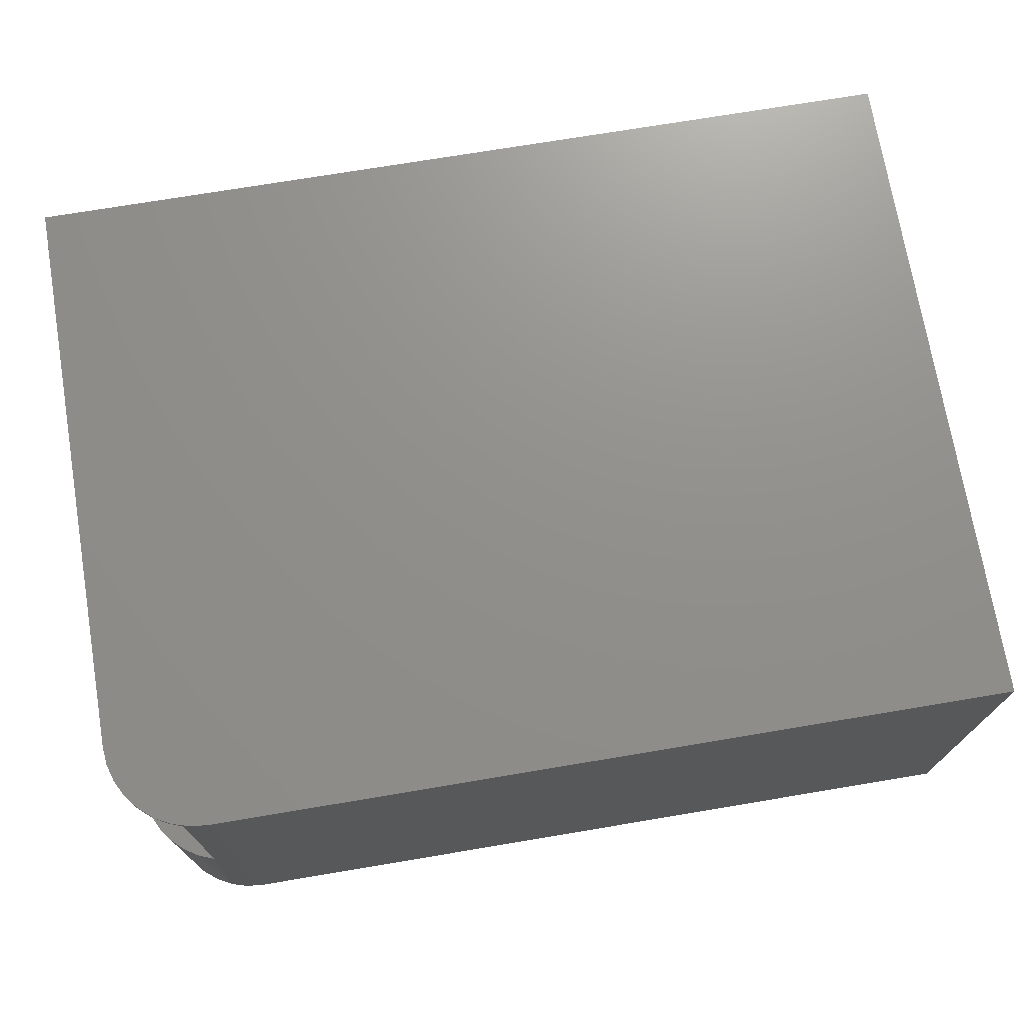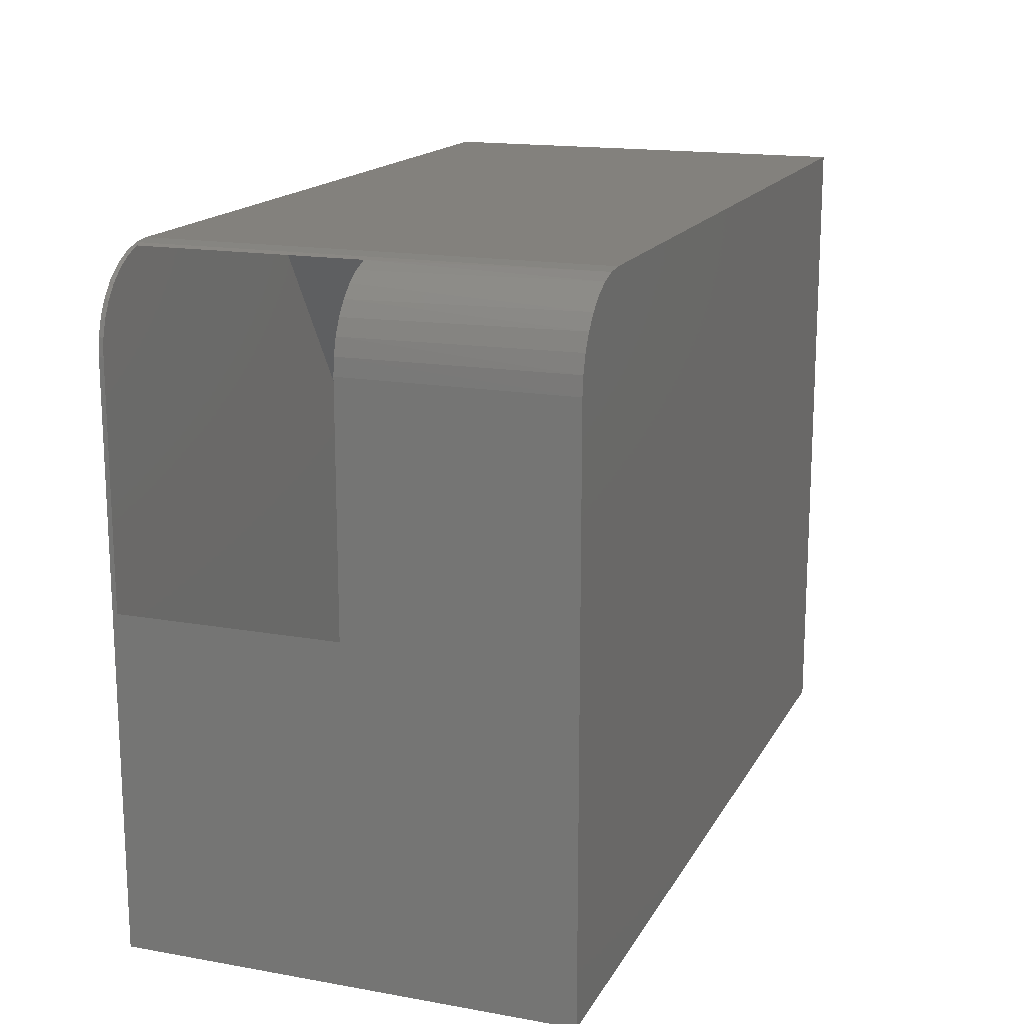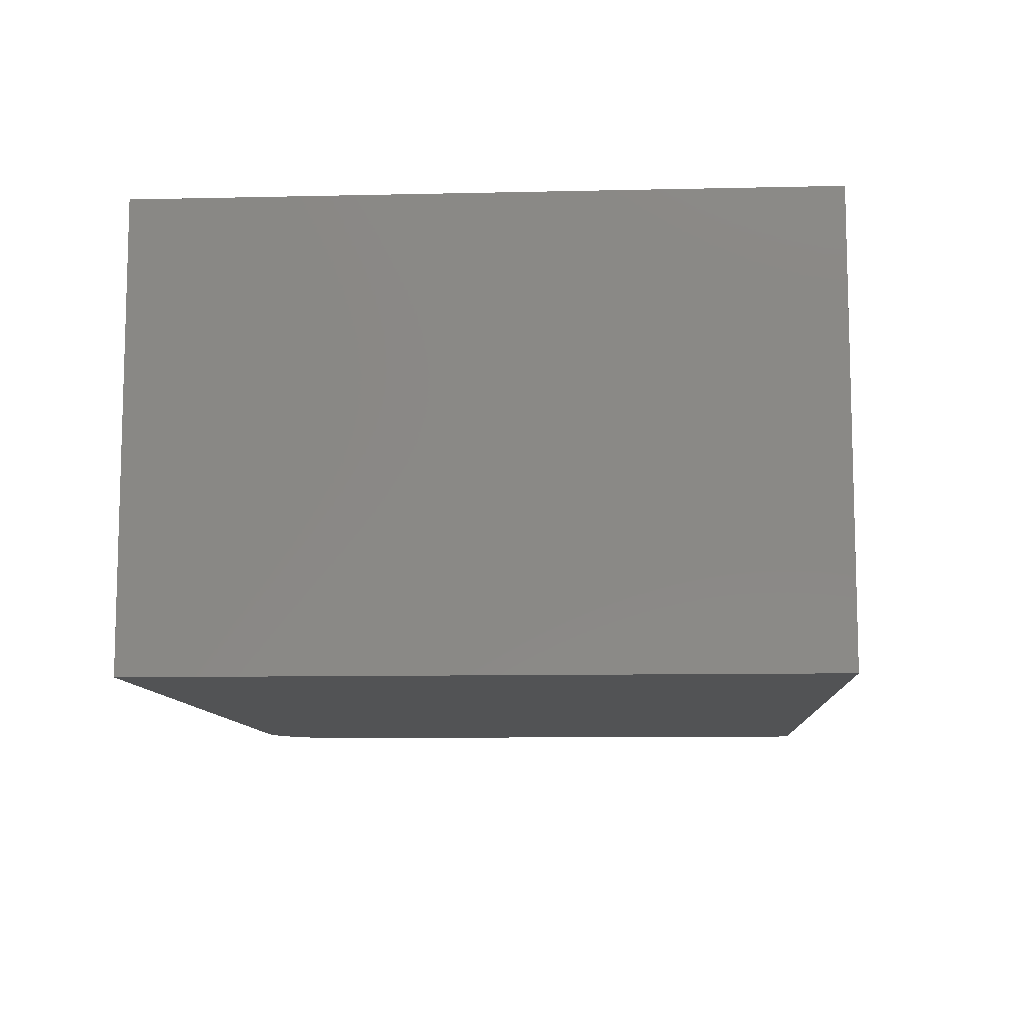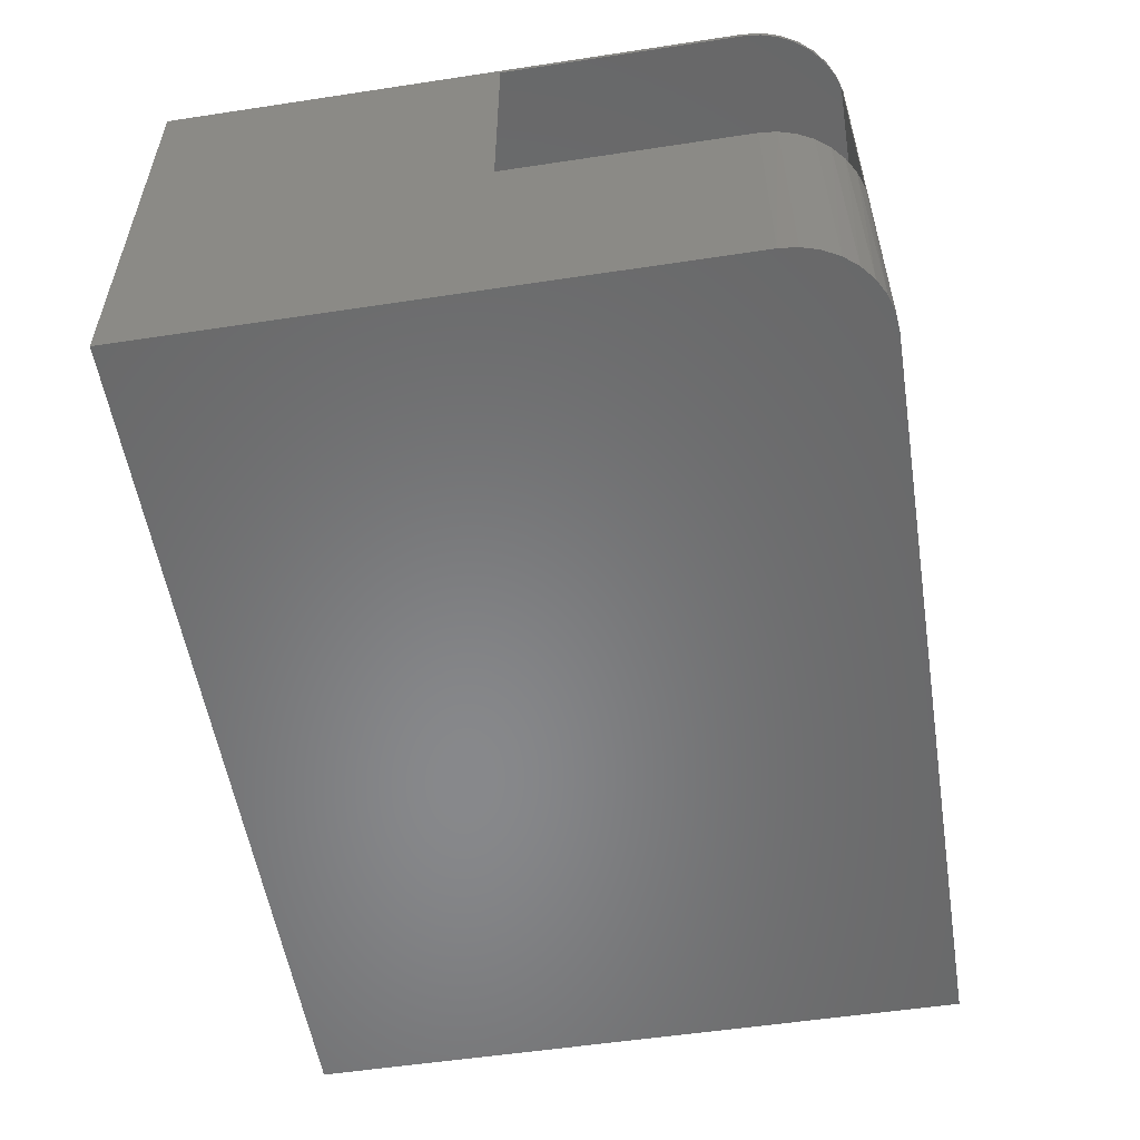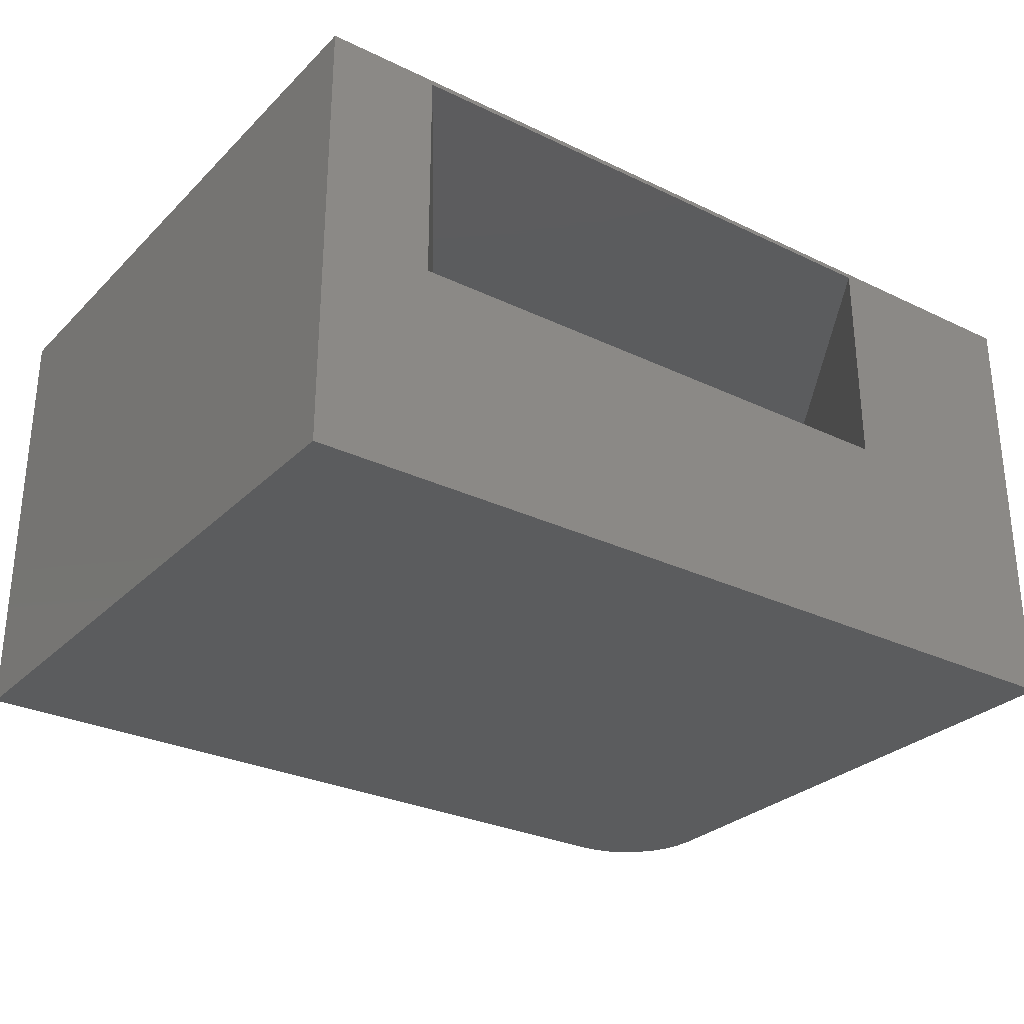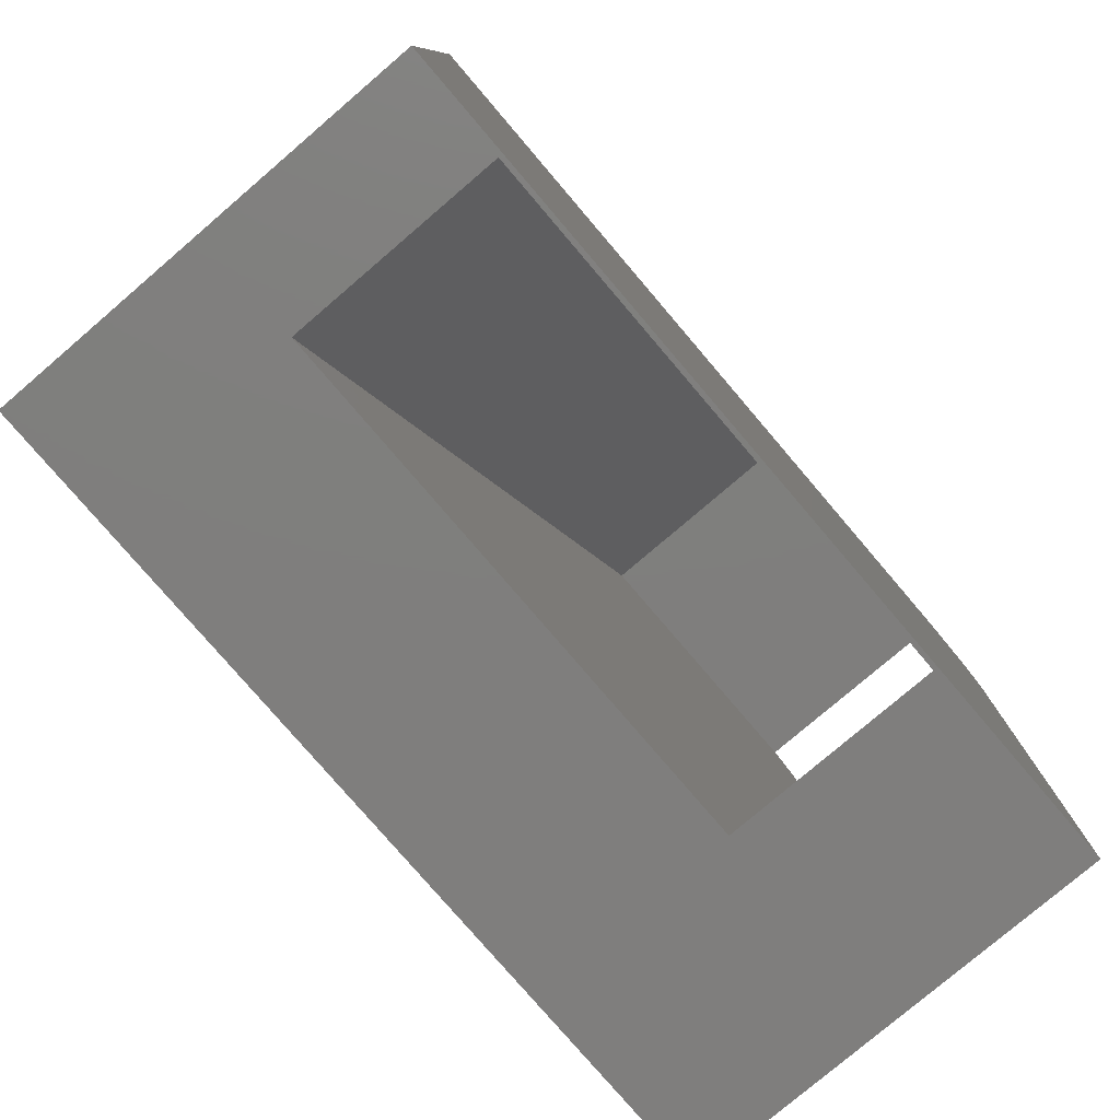
<metadata>
{"format":"stl","ext":"stl","renderer":"f3d","projection":"perspective","resolution":1024,"background":"white","views":[{"elev":72.5,"azim":170.5,"up":"+Z"},{"elev":16.2,"azim":110.2,"up":"+Y"},{"elev":-9.8,"azim":-86.6,"up":"+Z"},{"elev":-54.8,"azim":99.1,"up":"+Z"},{"elev":-29.0,"azim":-35.5,"up":"+Z"},{"elev":-78.6,"azim":-49.5,"up":"+Y"}]}
</metadata>
<code>
# stl→obj: 48 verts, 96 faces
v 0.6932 -0.002961 0.1875
v 0.6932 -0.002961 0.375
v 0.4668 -0.002961 0.1875
v 0.4668 -0.002961 0.375
v 0.09375 -0.5625 0.375
v 0.7066 -0.00816 0.375
v 0.7189 -0.01575 0.375
v 0.7296 -0.02546 0.375
v 0.7383 -0.03697 0.375
v 0.7447 -0.04988 0.375
v 0.7487 -0.06376 0.375
v 0.75 -0.07812 0.375
v 0.75 -0.2793 0.375
v 0.5635 -0.5625 0.375
v 0.09375 -0.5625 0.1875
v 0.5635 -0.5625 0.1875
v 0.75 -0.2793 0.1875
v 0.75 -0.07812 0.1875
v 0.7487 -0.06376 0.1875
v 0.7447 -0.04988 0.1875
v 0.7383 -0.03697 0.1875
v 0.7296 -0.02546 0.1875
v 0.7189 -0.01575 0.1875
v 0.7066 -0.00816 0.1875
v 0.75 -0.5625 0.3789
v 2.32e-17 -0.5625 0.3789
v 0.75 -0.5625 -4.592e-17
v 0 -0.5625 0
v 0.75 -0.07812 0.3789
v 0.75 -0.07812 -4.592e-17
v 0.7018 -0.005947 -4.297e-17
v 0.6871 -0.001501 -4.207e-17
v 0.7018 -0.005947 0.3789
v 0.7153 -0.01317 0.3789
v 0.7271 -0.02288 0.3789
v 0.7368 -0.03472 0.3789
v 0.7441 -0.04823 0.3789
v 0.7485 -0.06288 0.3789
v 0.7153 -0.01317 -4.38e-17
v 0.7271 -0.02288 -4.452e-17
v 0.7368 -0.03472 -4.512e-17
v 0.7441 -0.04823 -4.556e-17
v 0.6871 -0.001501 0.3789
v 0.6719 0 0.3789
v 0.6719 0 -4.114e-17
v 0.7485 -0.06288 -4.583e-17
v 0 0 0
v 2.32e-17 0 0.3789
f 1 2 3
f 3 2 4
f 5 4 2
f 5 2 6
f 5 6 7
f 5 7 8
f 5 8 9
f 5 9 10
f 5 10 11
f 5 11 12
f 5 12 13
f 5 13 14
f 15 16 17
f 15 17 18
f 15 18 19
f 15 19 20
f 15 20 21
f 15 21 22
f 15 22 23
f 15 23 24
f 15 24 1
f 15 1 3
f 25 26 5
f 25 5 14
f 25 14 16
f 25 16 27
f 27 16 28
f 28 16 15
f 28 15 26
f 26 15 5
f 25 27 17
f 25 17 13
f 25 13 12
f 25 12 29
f 30 18 27
f 27 18 17
f 1 31 32
f 1 24 31
f 6 33 34
f 6 34 7
f 7 34 35
f 7 35 8
f 8 35 36
f 8 36 9
f 9 36 37
f 9 37 10
f 10 37 38
f 39 31 24
f 24 23 39
f 40 39 23
f 23 22 40
f 41 40 22
f 22 21 41
f 42 41 21
f 2 1 32
f 2 32 43
f 2 43 33
f 2 33 6
f 29 12 38
f 38 12 11
f 38 11 10
f 43 32 44
f 44 32 45
f 18 30 19
f 19 30 46
f 19 46 20
f 20 46 42
f 20 42 21
f 3 4 15
f 15 4 5
f 16 14 17
f 17 14 13
f 47 48 45
f 45 48 44
f 29 38 25
f 44 48 26
f 44 26 25
f 44 25 38
f 44 38 37
f 44 37 36
f 44 36 35
f 44 35 34
f 44 34 33
f 44 33 43
f 27 28 47
f 27 47 45
f 27 45 32
f 27 32 31
f 27 31 39
f 27 39 40
f 27 40 41
f 27 41 42
f 27 42 46
f 27 46 30
f 48 47 26
f 26 47 28

</code>
